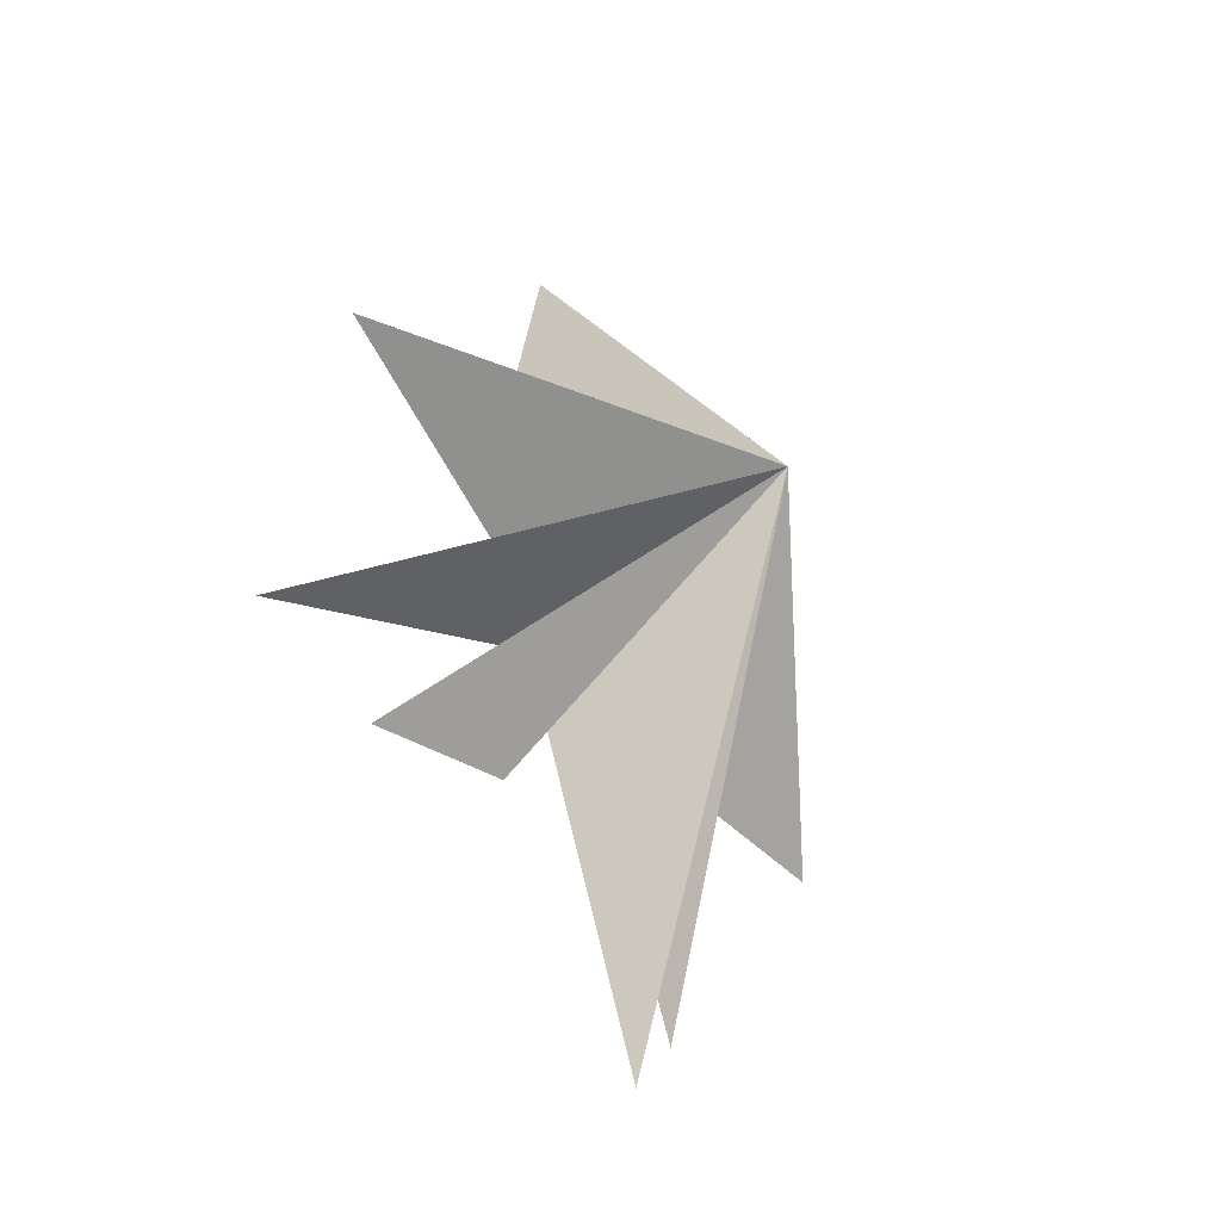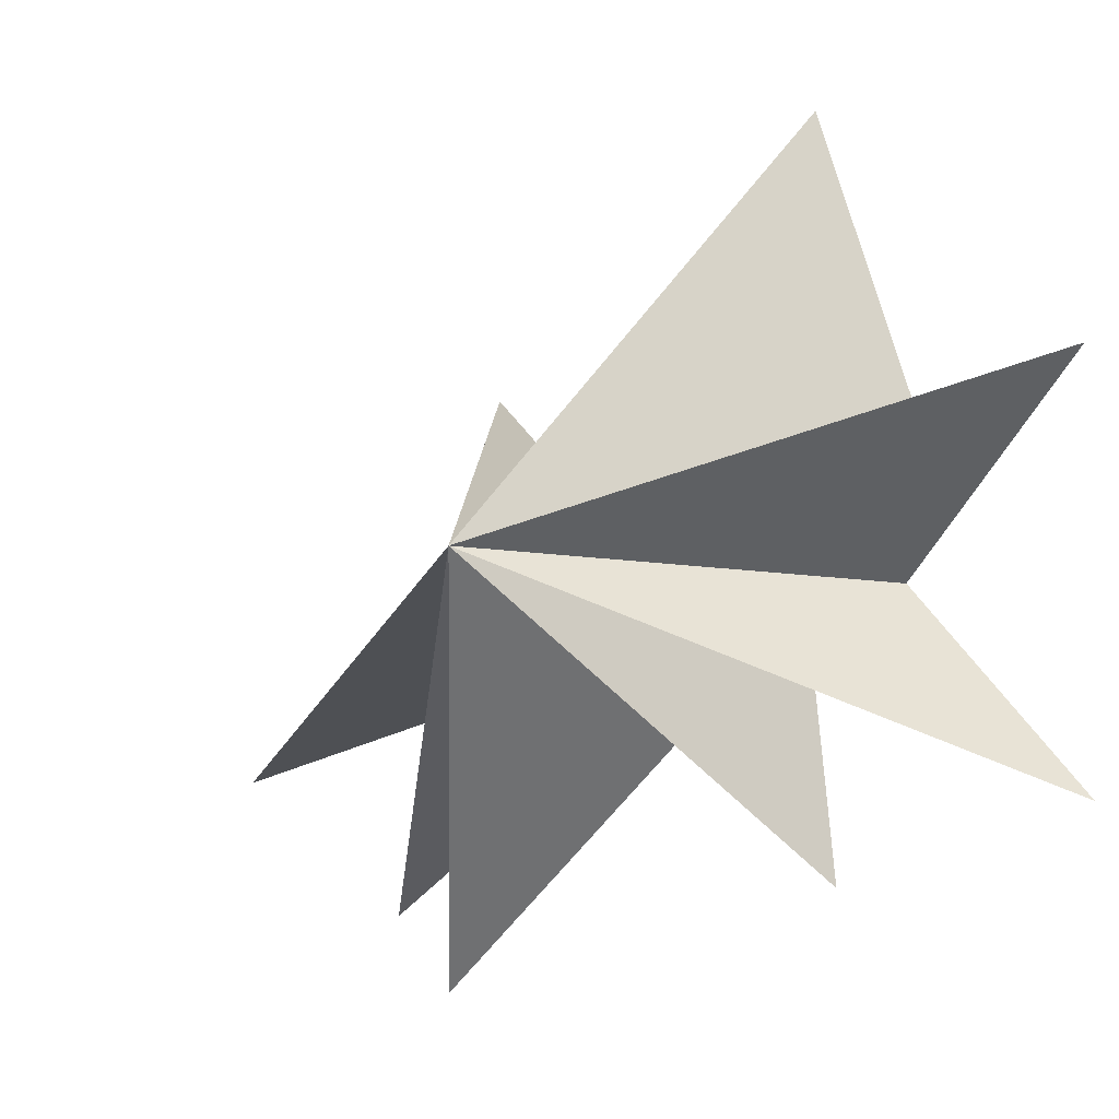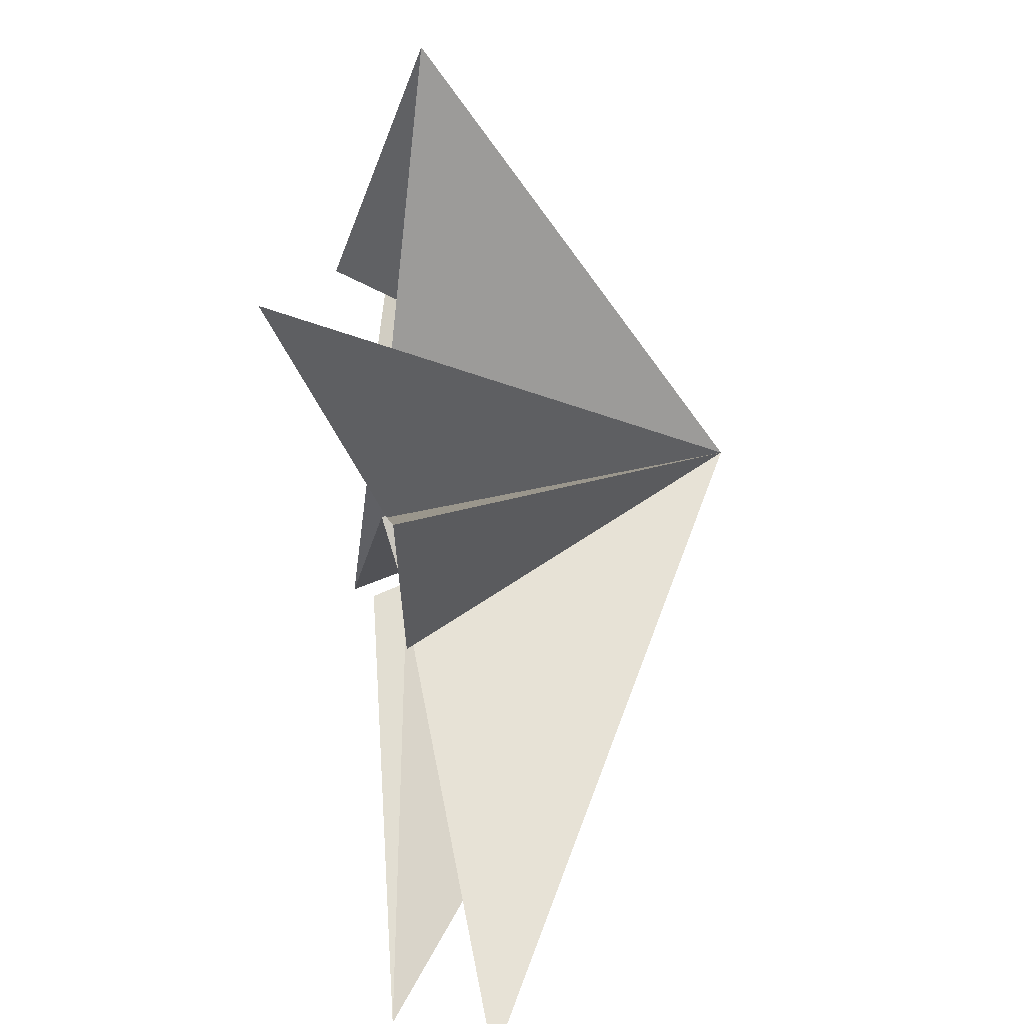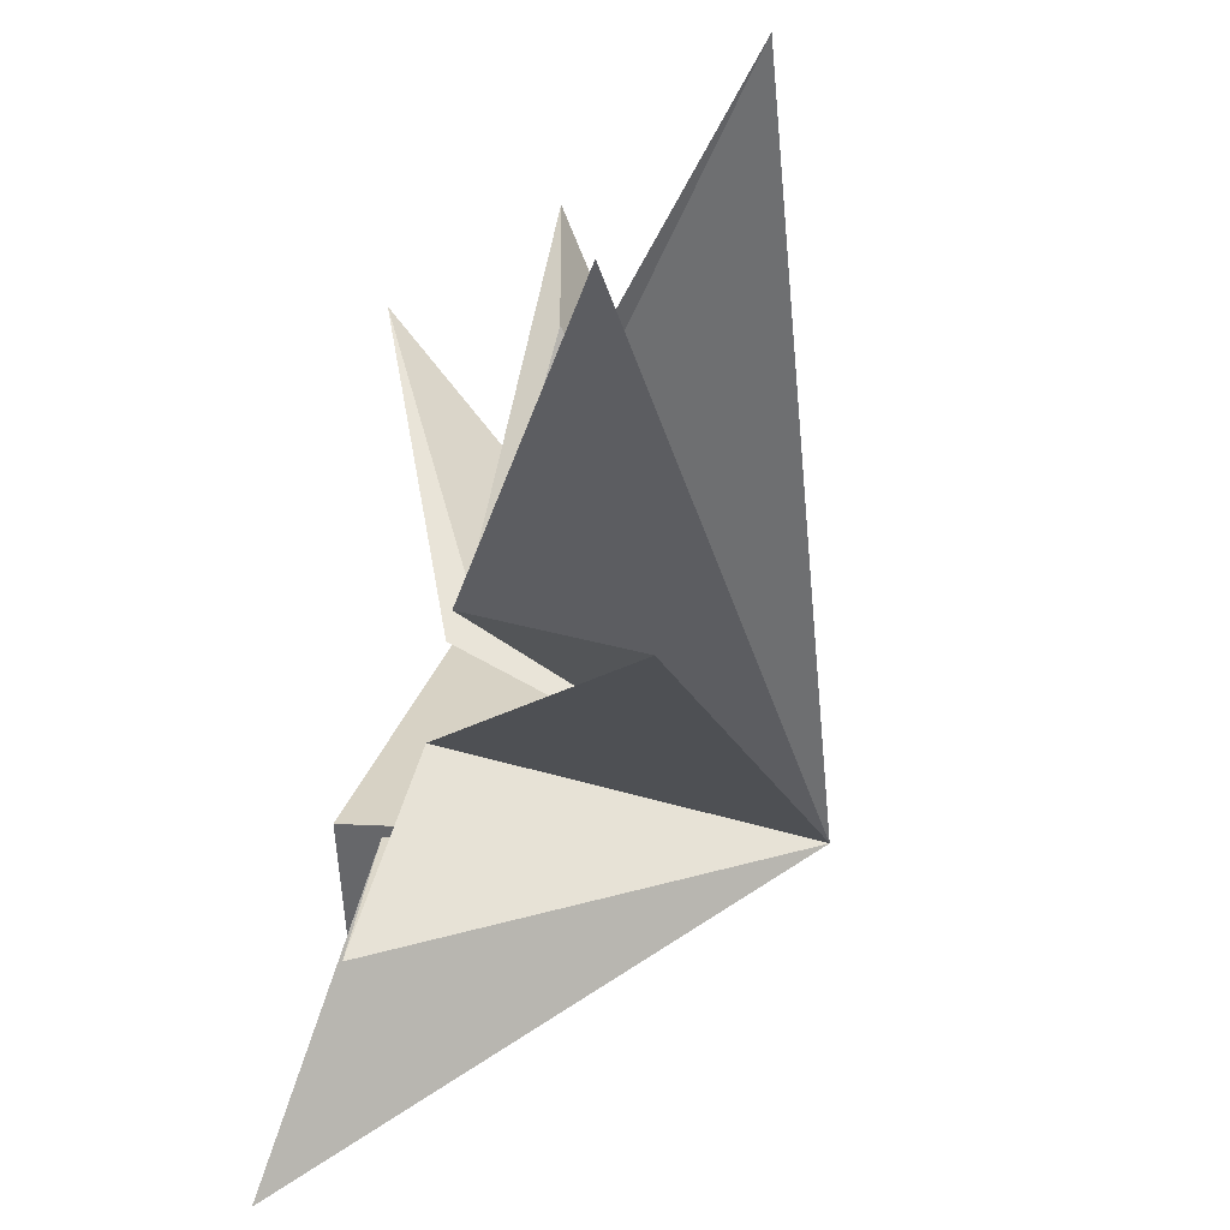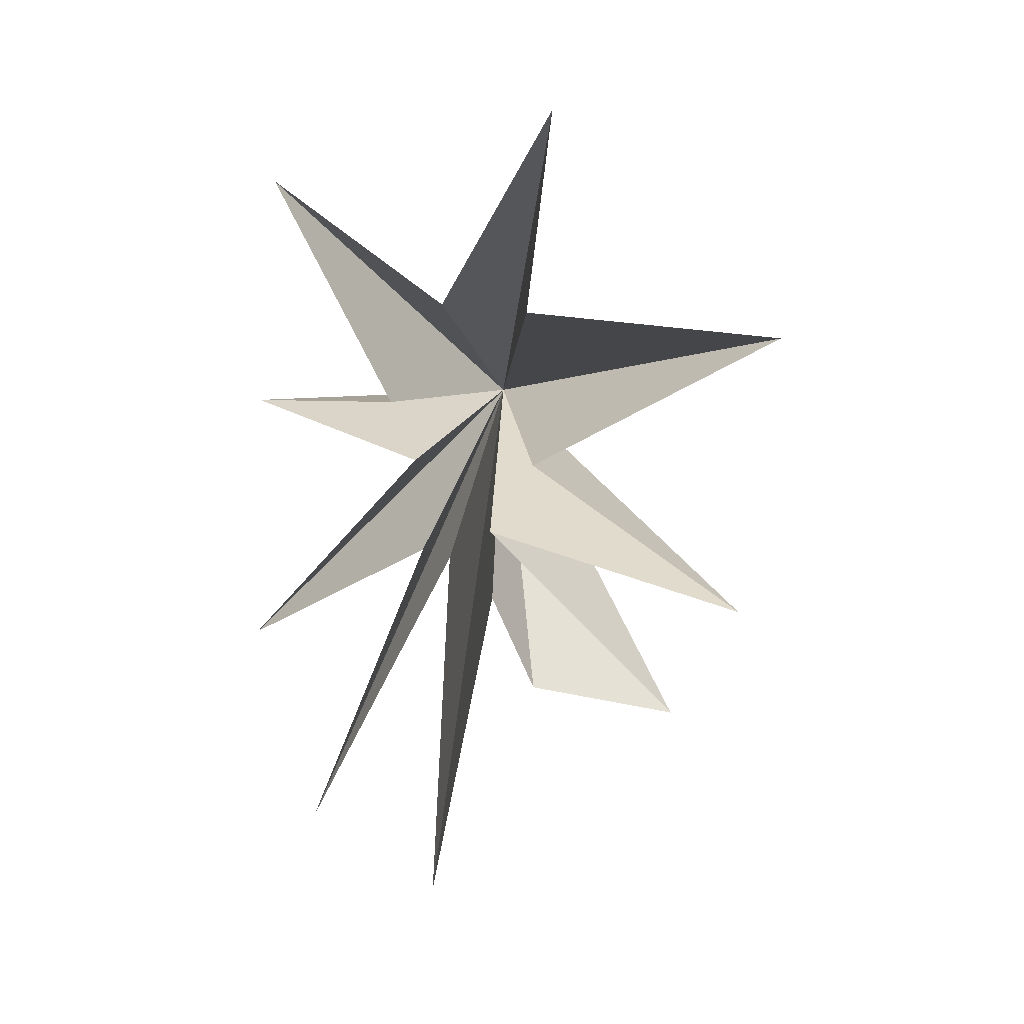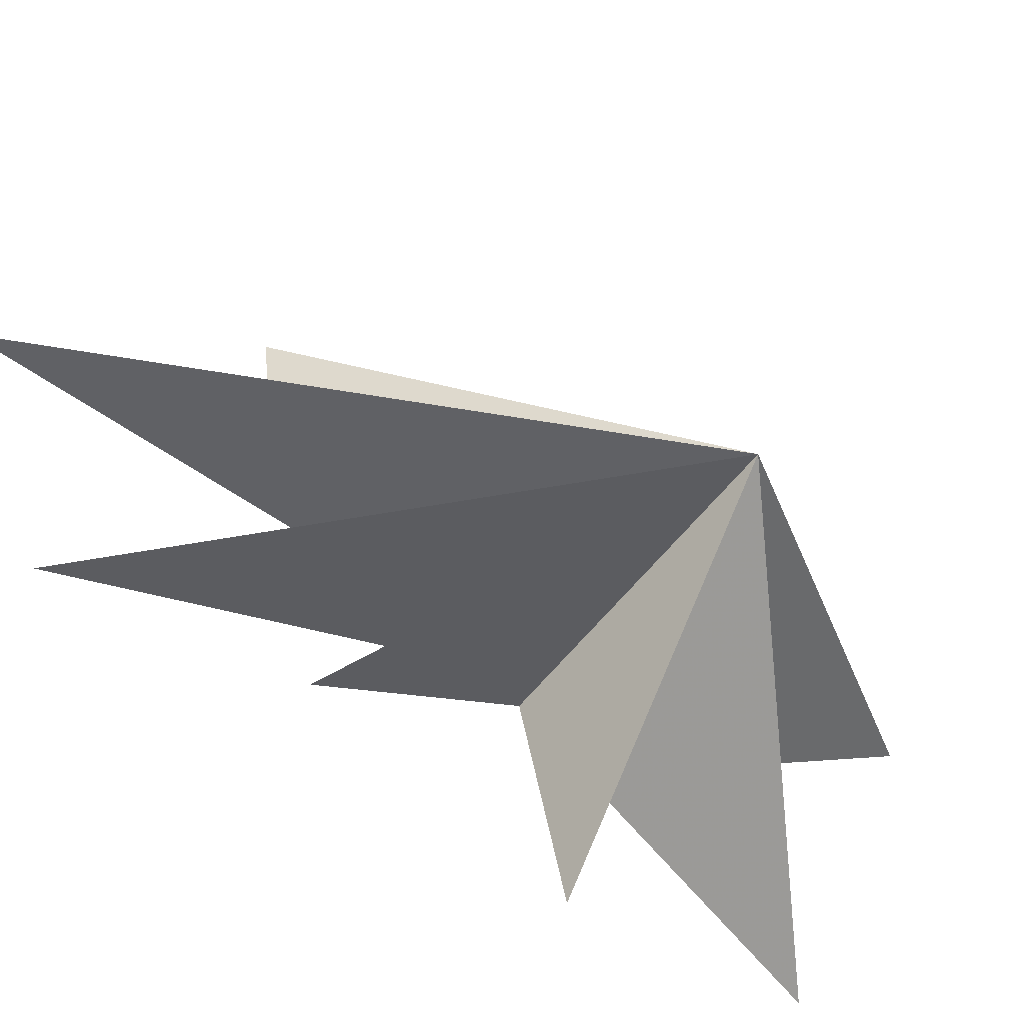
<metadata>
{"format":"obj","ext":"obj","renderer":"f3d","projection":"perspective","resolution":1024,"background":"white","views":[{"elev":-39.6,"azim":-135.7,"up":"+Z"},{"elev":-16.8,"azim":-41.3,"up":"+Y"},{"elev":47.2,"azim":175.1,"up":"+Y"},{"elev":-58.5,"azim":162.0,"up":"+Y"},{"elev":16.0,"azim":101.9,"up":"+Z"},{"elev":-53.6,"azim":-126.0,"up":"+Y"}]}
</metadata>
<code>
v -0.1955 0.9911 -5.486
v -0.2239 -0.04176 -3.266
v -1.121 -1.852 -11.66
v -0.3269 -1.117 -2.333
v -0.05875 4.396 -5.814
v 0.4198 -4.52 -9.148
v 0.2678 -1.635 -1.984
v -1.676 -6.585 -5.097
v 0.01659 -1.862 0.1597
v 0.6107 -5.489 1.595
v 0.2385 -2.378 1.606
v 0.5878 -4.949 6.758
v -0.1148 -1.198 3.914
v -1.106 1.211 8.345
v 0.5785 0.9574 3.924
v -1.123 6.622 3.232
v -0.1505 0.9682 0.1363
v 1.839 6.113 -2.5
v -0.04441 -0.04928 -1.539
v -6.376 -1.084 0.5332
f 3 4 20
f 20 2 3
f 1 2 20
f 4 6 20
f 6 7 20
f 20 7 8
f 8 9 20
f 5 20 19
f 18 19 20
f 13 14 20
f 5 1 20
f 9 10 20
f 10 11 20
f 20 11 12
f 12 13 20
f 14 15 20
f 17 20 16
f 20 17 18
f 16 20 15

</code>
